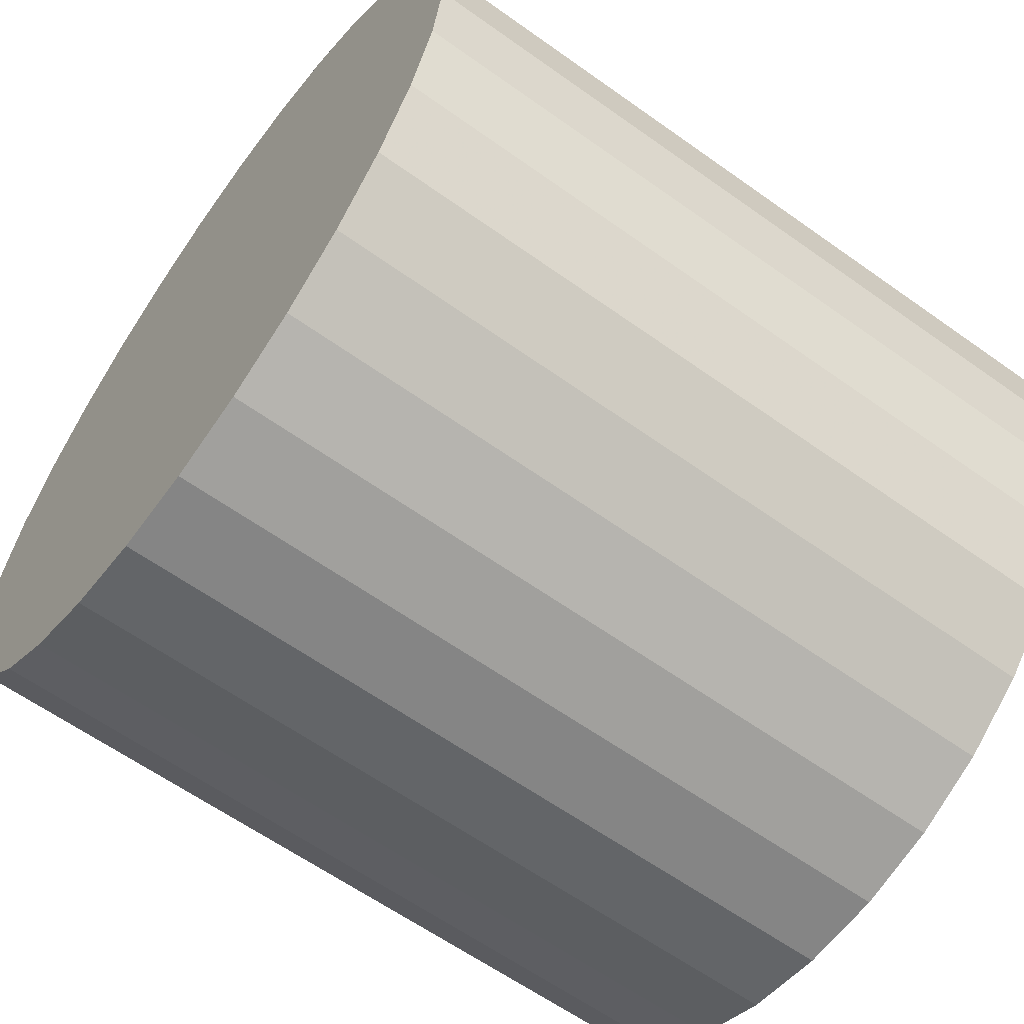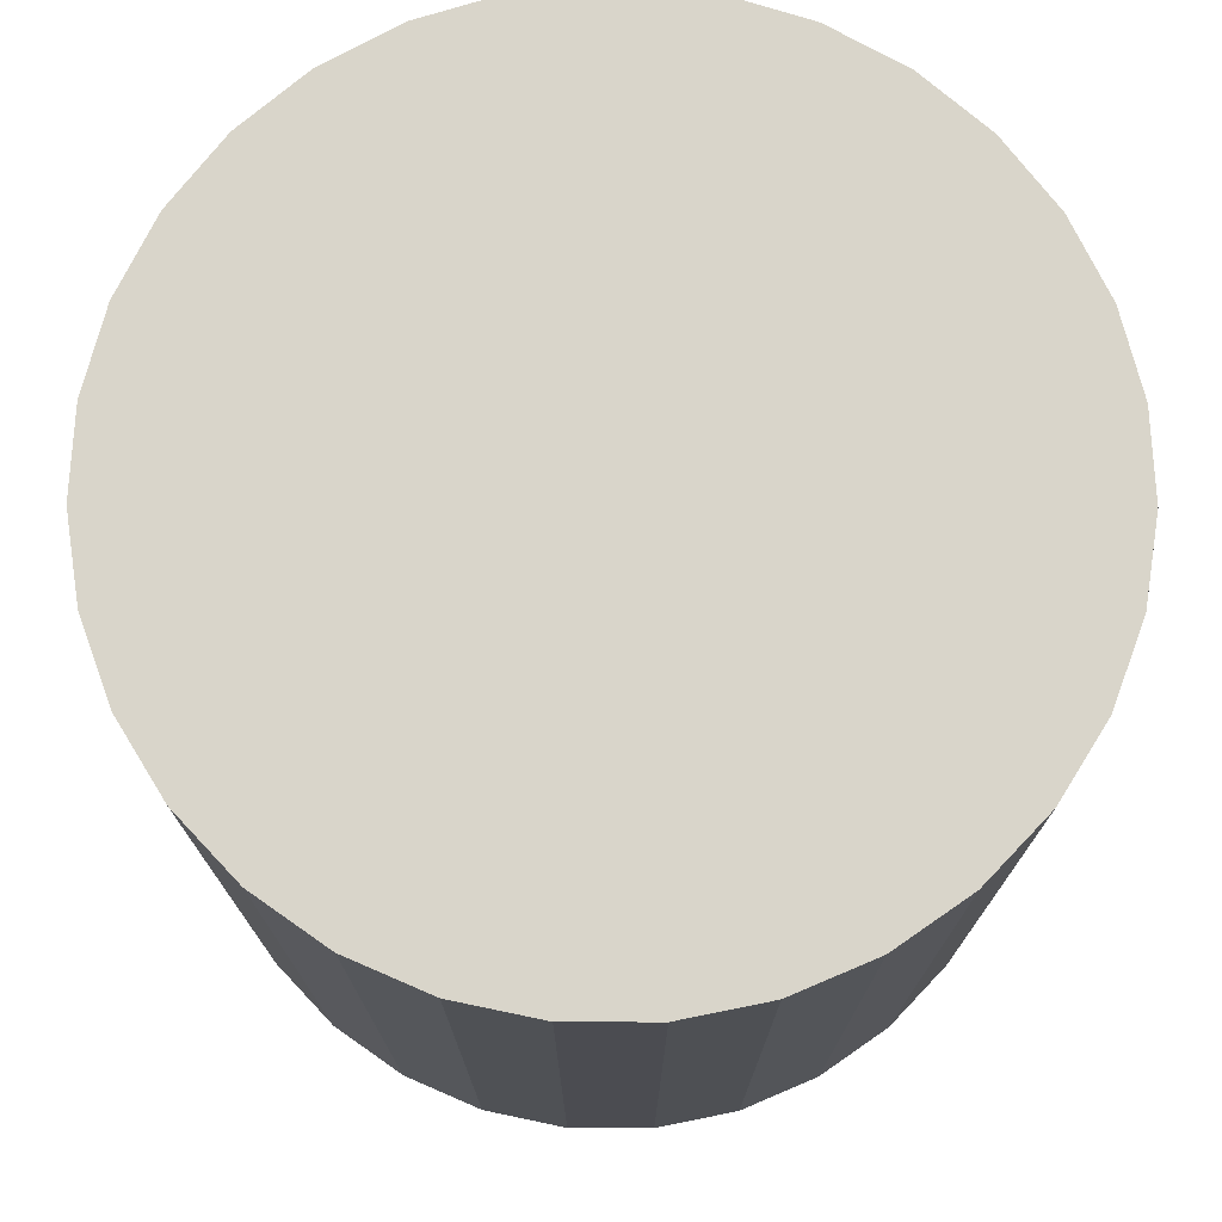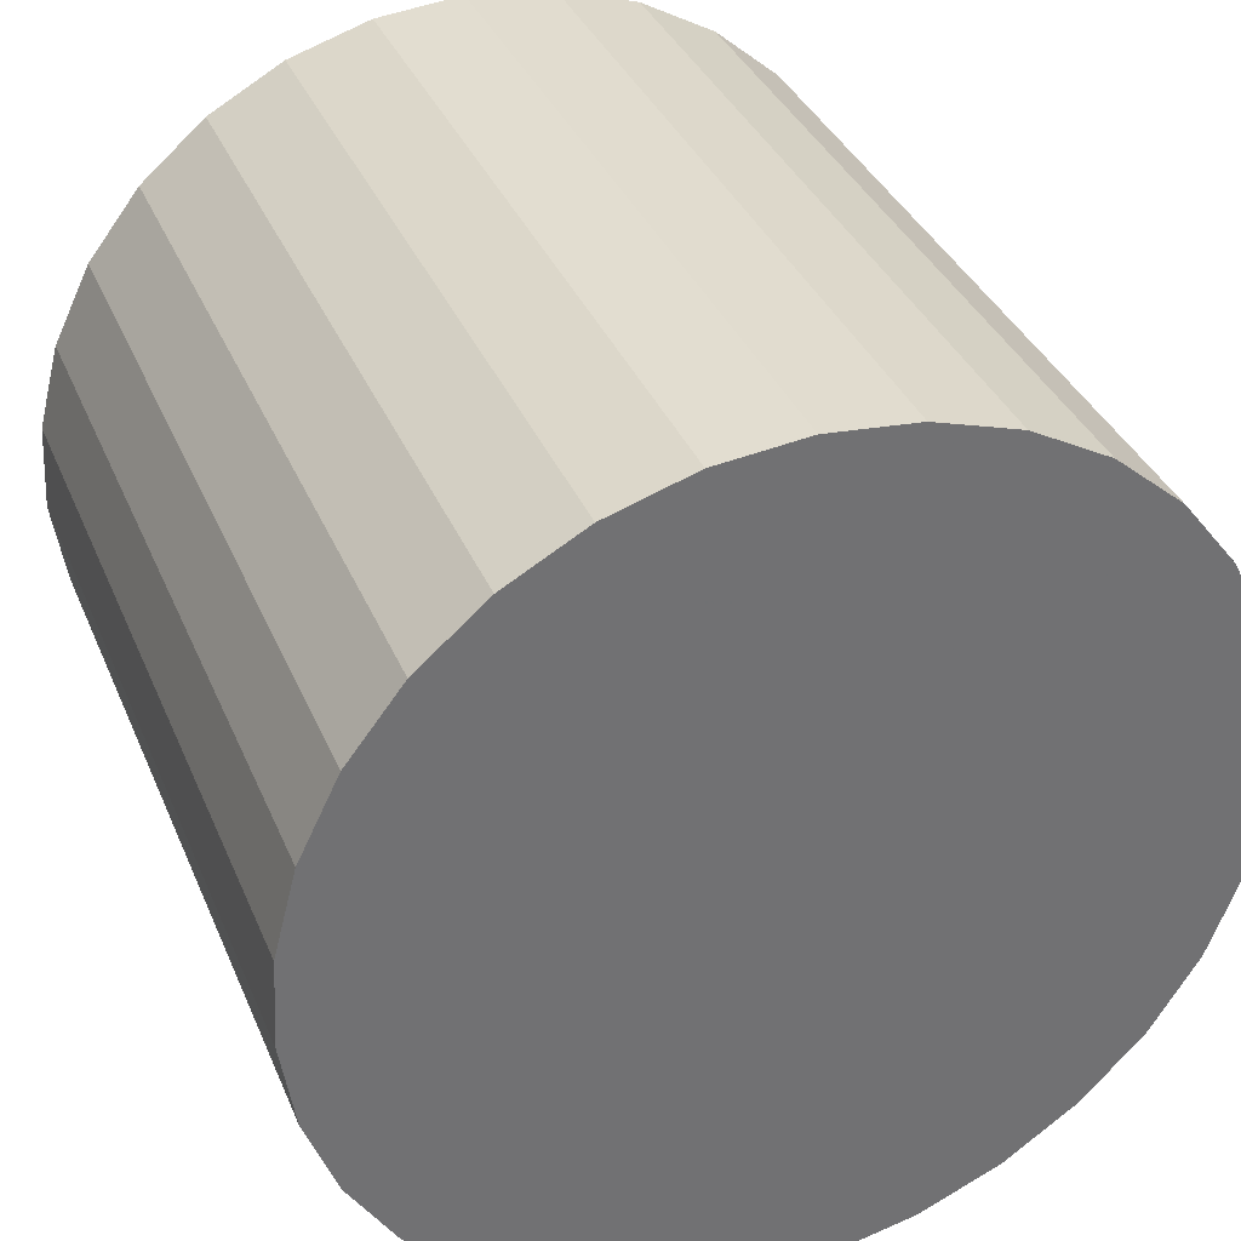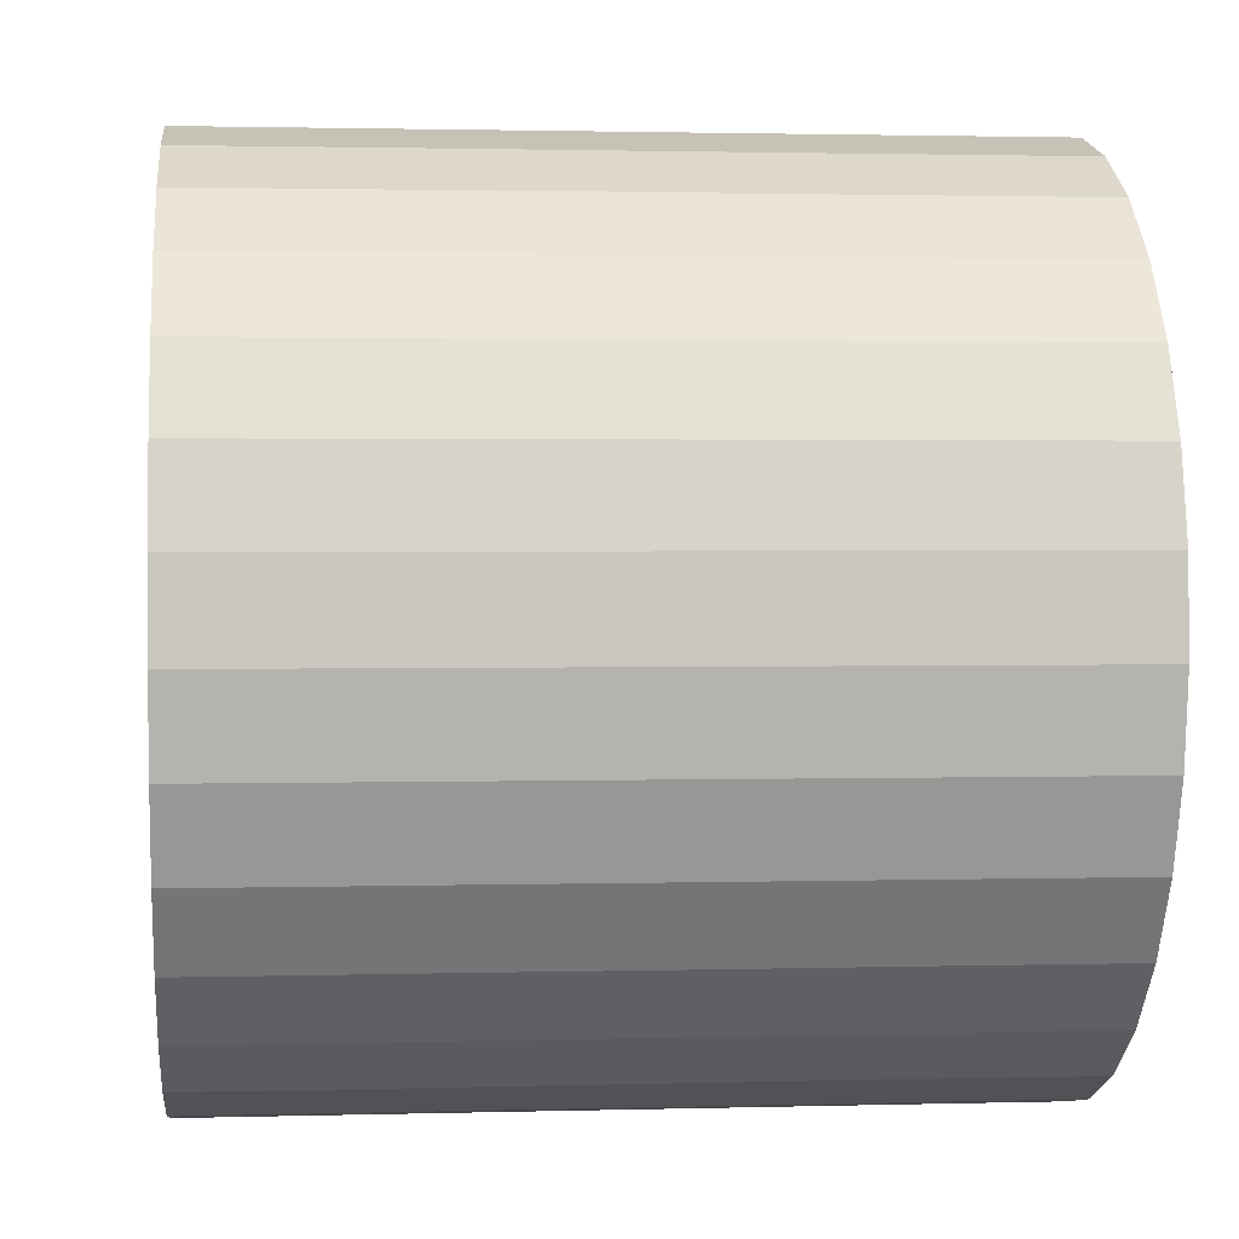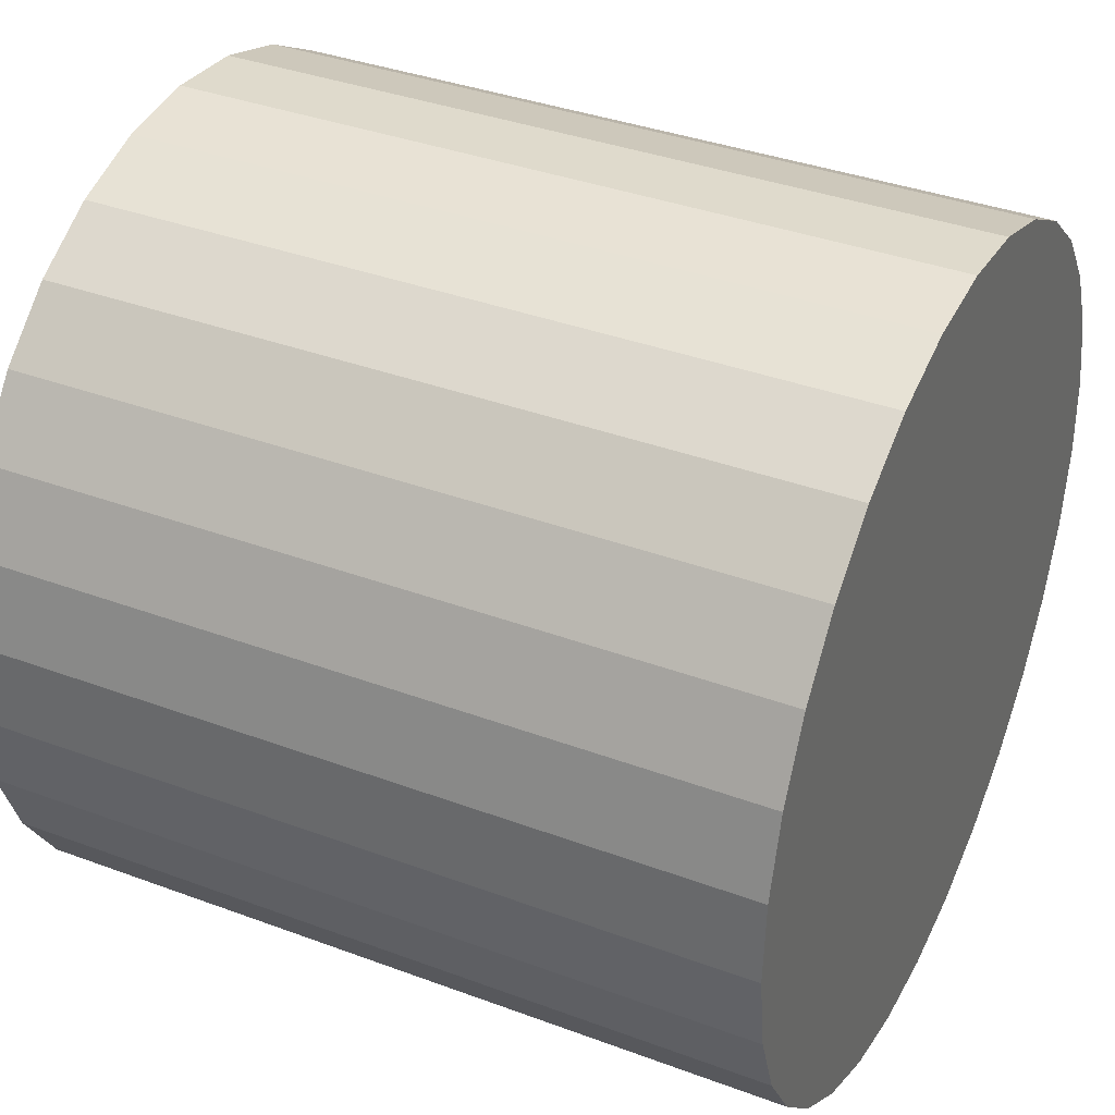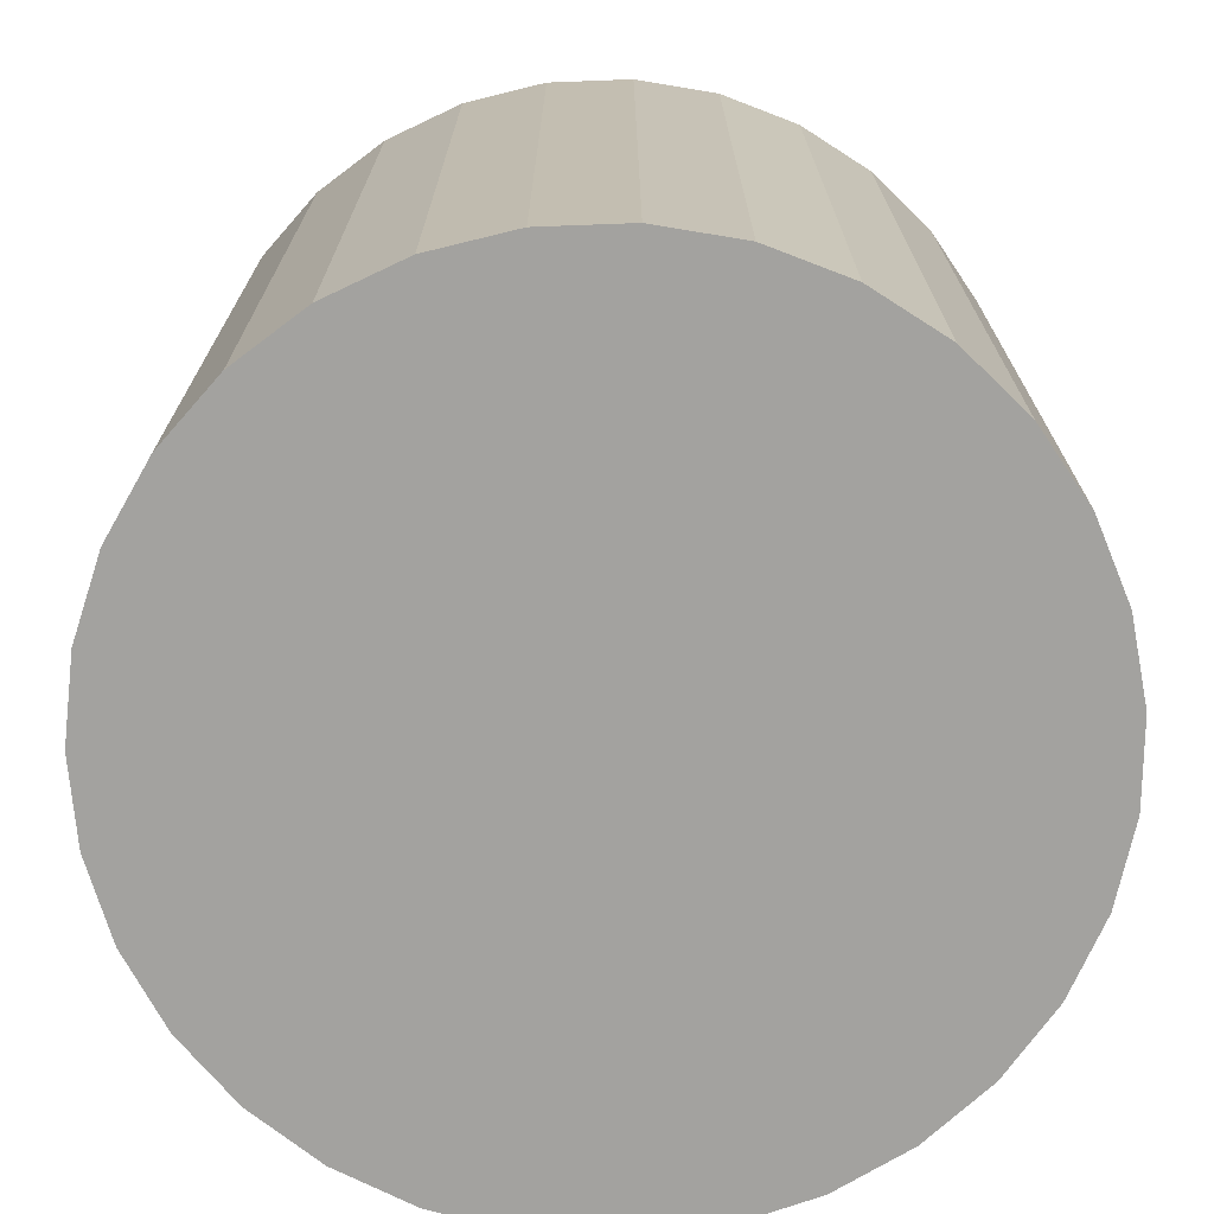
<metadata>
{"format":"obj","ext":"obj","renderer":"f3d","projection":"perspective","resolution":1024,"background":"white","views":[{"elev":-61.7,"azim":54.0,"up":"+Z"},{"elev":74.7,"azim":110.5,"up":"+Y"},{"elev":35.8,"azim":159.1,"up":"+Z"},{"elev":1.7,"azim":-95.8,"up":"+Z"},{"elev":37.2,"azim":115.6,"up":"+Z"},{"elev":-72.4,"azim":-50.1,"up":"+Y"}]}
</metadata>
<code>
v 0 -11 -11
v 0 11 -11
v -0 -11 1
v -0 11 1
v -10.18 -11 -4.652
v -10.18 11 -4.652
v -5.824 -11 -21.49
v -5.824 11 -21.49
v 4.732 -11 0.02749
v 4.732 11 0.02749
v 11.25 -11 -6.832
v 11.25 11 -6.832
v -2.416 -11 0.7544
v -2.416 11 0.7544
v 8.698 -11 -2.732
v 8.698 11 -2.732
v -10.77 -11 -16.28
v -10.77 11 -16.28
v -6.855 -11 -1.151
v -6.855 11 -1.151
v 9.489 -11 -18.35
v 9.489 11 -18.35
v 11.86 -11 -9.183
v 11.86 11 -9.183
v -3.592 -11 -22.45
v -3.592 11 -22.45
v -11.98 -11 -11.61
v -11.98 11 -11.61
v -7.816 -11 -20.11
v -7.816 11 -20.11
v -1.214 -11 -22.94
v -1.214 11 -22.94
v 11.62 -11 -14.01
v 11.62 11 -14.01
v -11.62 -11 -14.01
v -11.62 11 -14.01
v 1.214 -11 -22.94
v 1.214 11 -22.94
v 7.816 -11 -20.11
v 7.816 11 -20.11
v 11.98 -11 -11.61
v 11.98 11 -11.61
v 3.592 -11 -22.45
v 3.592 11 -22.45
v -11.86 -11 -9.183
v -11.86 11 -9.183
v -9.489 -11 -18.35
v -9.489 11 -18.35
v 6.855 -11 -1.151
v 6.855 11 -1.151
v 10.77 -11 -16.28
v 10.77 11 -16.28
v -8.698 -11 -2.732
v -8.698 11 -2.732
v 2.416 -11 0.7544
v 2.416 11 0.7544
v -11.25 -11 -6.832
v -11.25 11 -6.832
v -4.732 -11 0.02749
v -4.732 11 0.02749
v 5.824 -11 -21.49
v 5.824 11 -21.49
v 10.18 -11 -4.652
v 10.18 11 -4.652
f 1 55 9
f 1 9 49
f 1 49 15
f 1 15 63
f 1 63 11
f 1 11 23
f 1 23 41
f 1 41 33
f 1 33 51
f 1 51 21
f 1 21 39
f 1 39 61
f 1 61 43
f 1 43 37
f 1 37 31
f 1 31 25
f 1 25 7
f 1 7 29
f 1 29 47
f 1 47 17
f 1 17 35
f 1 35 27
f 1 27 45
f 1 45 57
f 1 57 5
f 1 5 53
f 1 53 19
f 1 19 59
f 1 59 13
f 1 13 3
f 1 3 55
f 10 56 2
f 50 10 2
f 16 50 2
f 64 16 2
f 12 64 2
f 24 12 2
f 42 24 2
f 34 42 2
f 52 34 2
f 22 52 2
f 40 22 2
f 62 40 2
f 44 62 2
f 38 44 2
f 32 38 2
f 26 32 2
f 8 26 2
f 30 8 2
f 48 30 2
f 18 48 2
f 36 18 2
f 28 36 2
f 46 28 2
f 58 46 2
f 6 58 2
f 54 6 2
f 20 54 2
f 60 20 2
f 14 60 2
f 4 14 2
f 56 4 2
f 56 10 55
f 55 10 9
f 10 50 9
f 9 50 49
f 50 16 49
f 49 16 15
f 16 64 15
f 15 64 63
f 64 12 63
f 63 12 11
f 12 24 11
f 11 24 23
f 24 42 23
f 23 42 41
f 42 34 41
f 41 34 33
f 34 52 33
f 33 52 51
f 52 22 51
f 51 22 21
f 22 40 21
f 21 40 39
f 40 62 39
f 39 62 61
f 62 44 61
f 61 44 43
f 44 38 43
f 43 38 37
f 38 32 37
f 37 32 31
f 32 26 31
f 31 26 25
f 26 8 25
f 25 8 7
f 8 30 7
f 7 30 29
f 30 48 29
f 29 48 47
f 48 18 47
f 47 18 17
f 18 36 17
f 17 36 35
f 36 28 35
f 35 28 27
f 28 46 27
f 27 46 45
f 46 58 45
f 45 58 57
f 58 6 57
f 57 6 5
f 6 54 5
f 5 54 53
f 54 20 53
f 53 20 19
f 20 60 19
f 19 60 59
f 60 14 59
f 59 14 13
f 4 56 3
f 3 56 55
f 14 4 13
f 13 4 3

</code>
